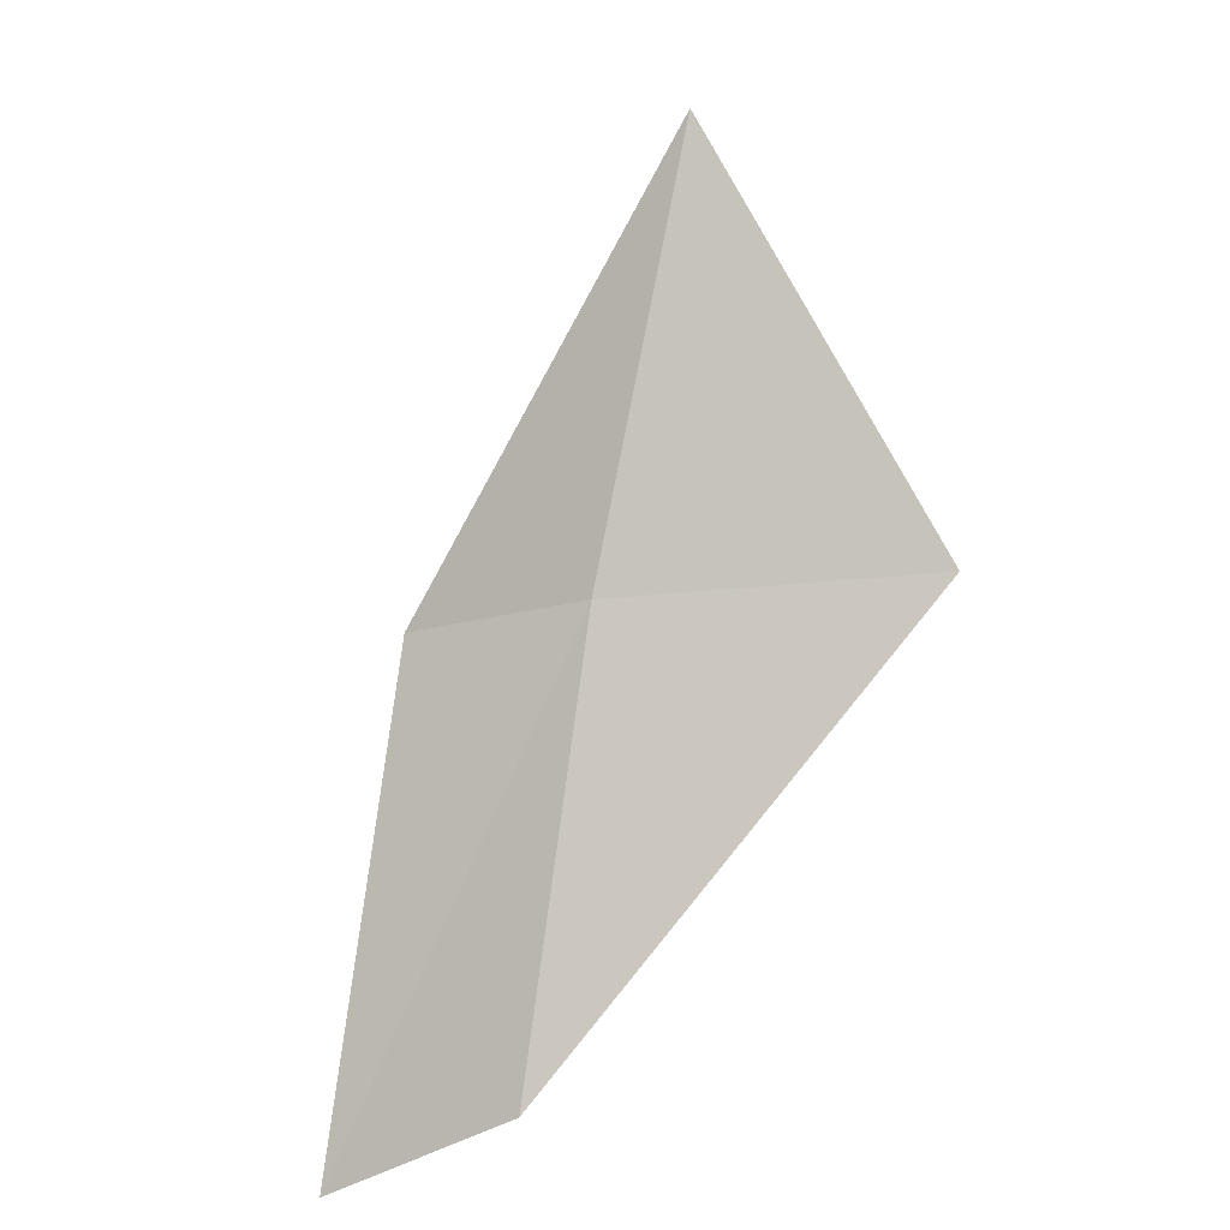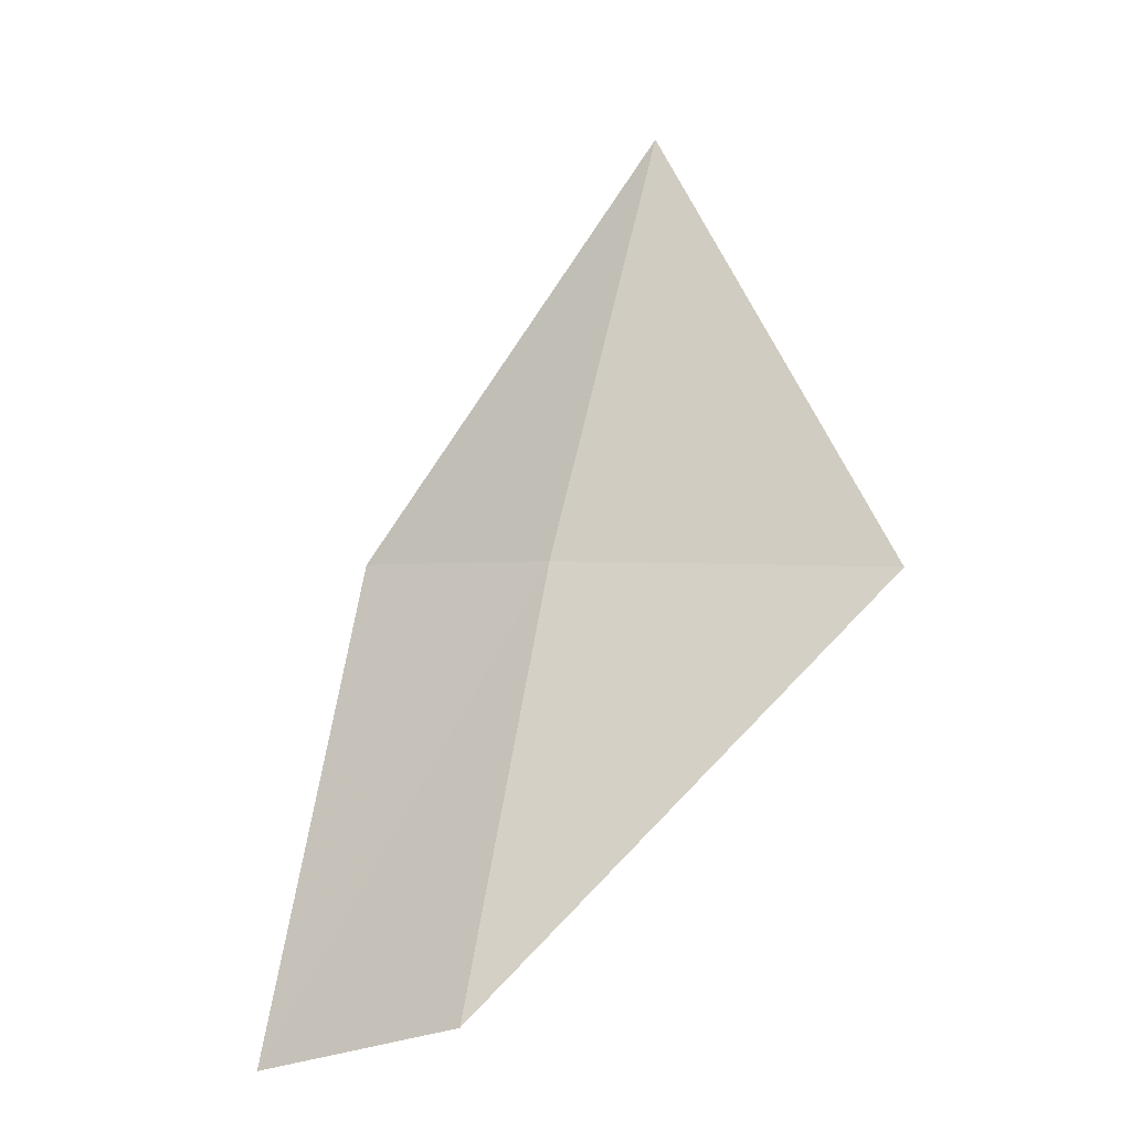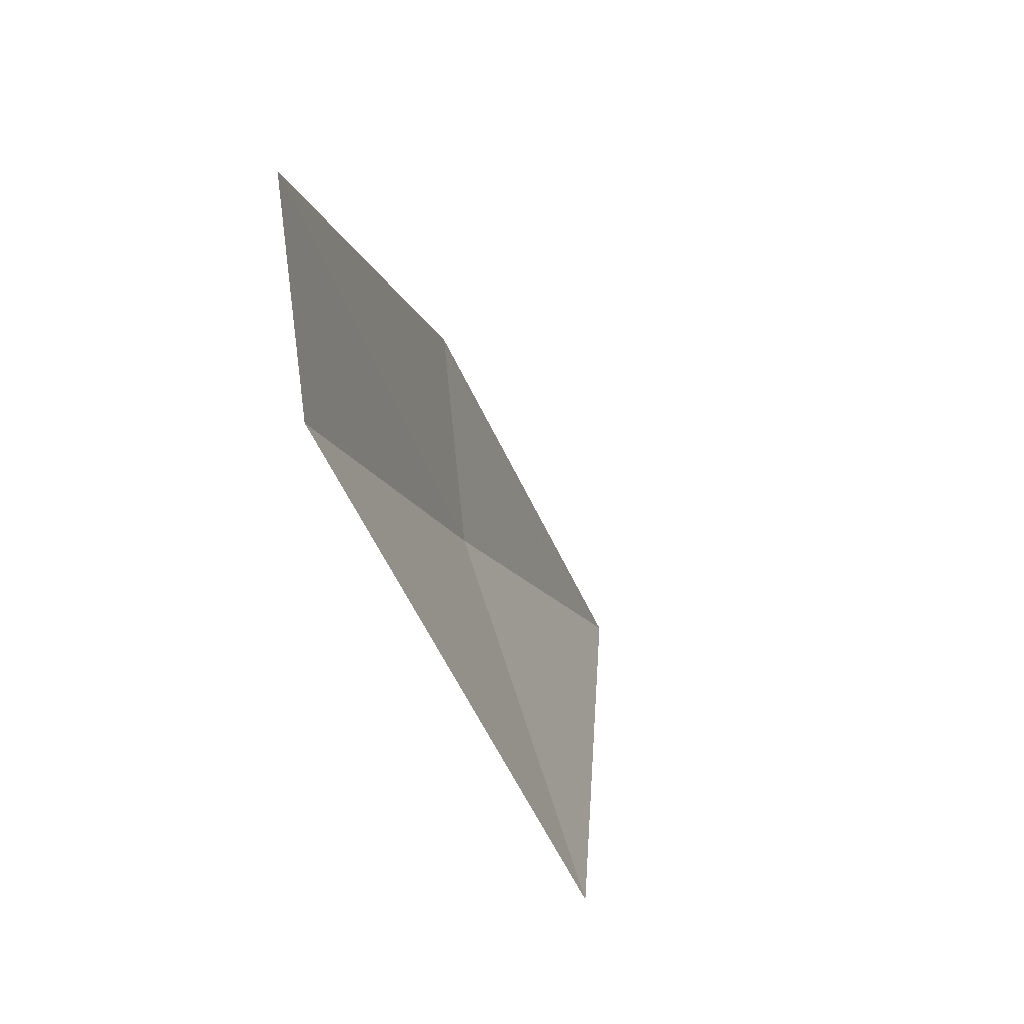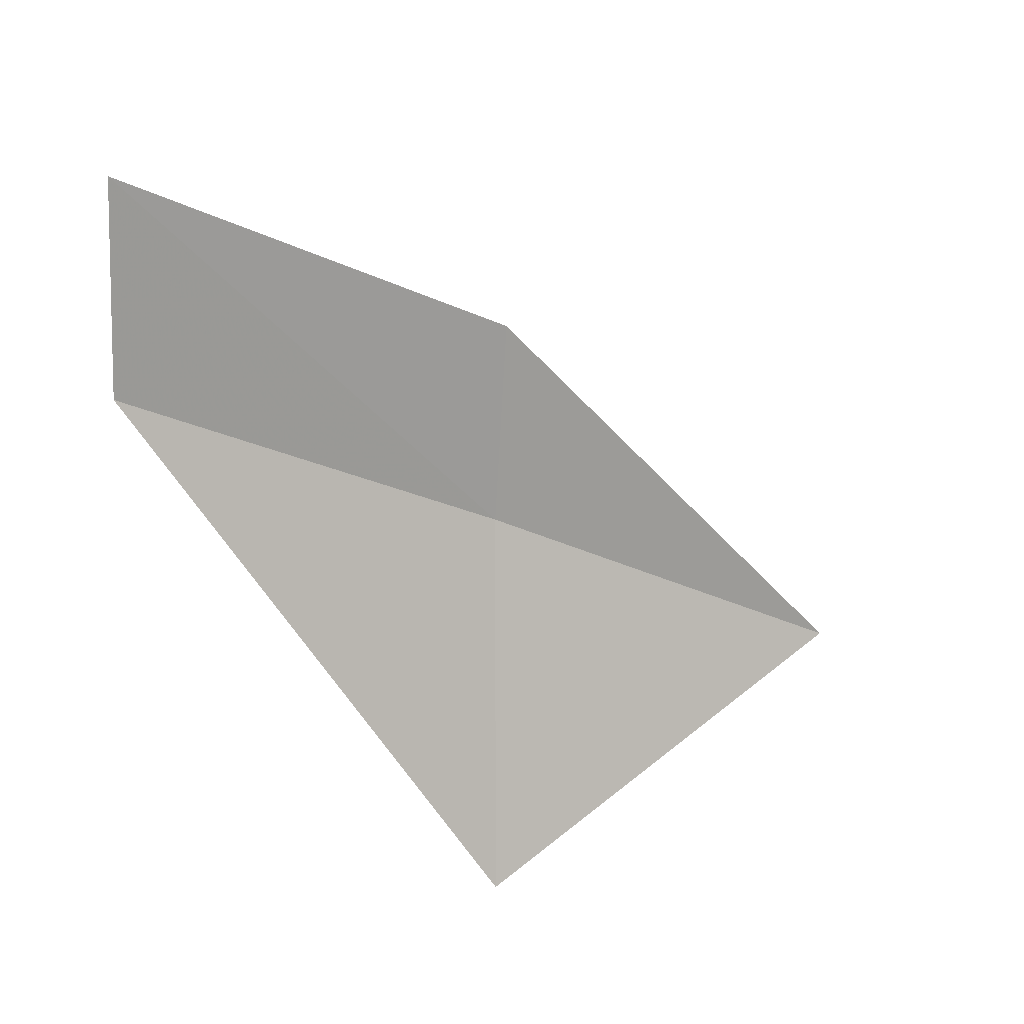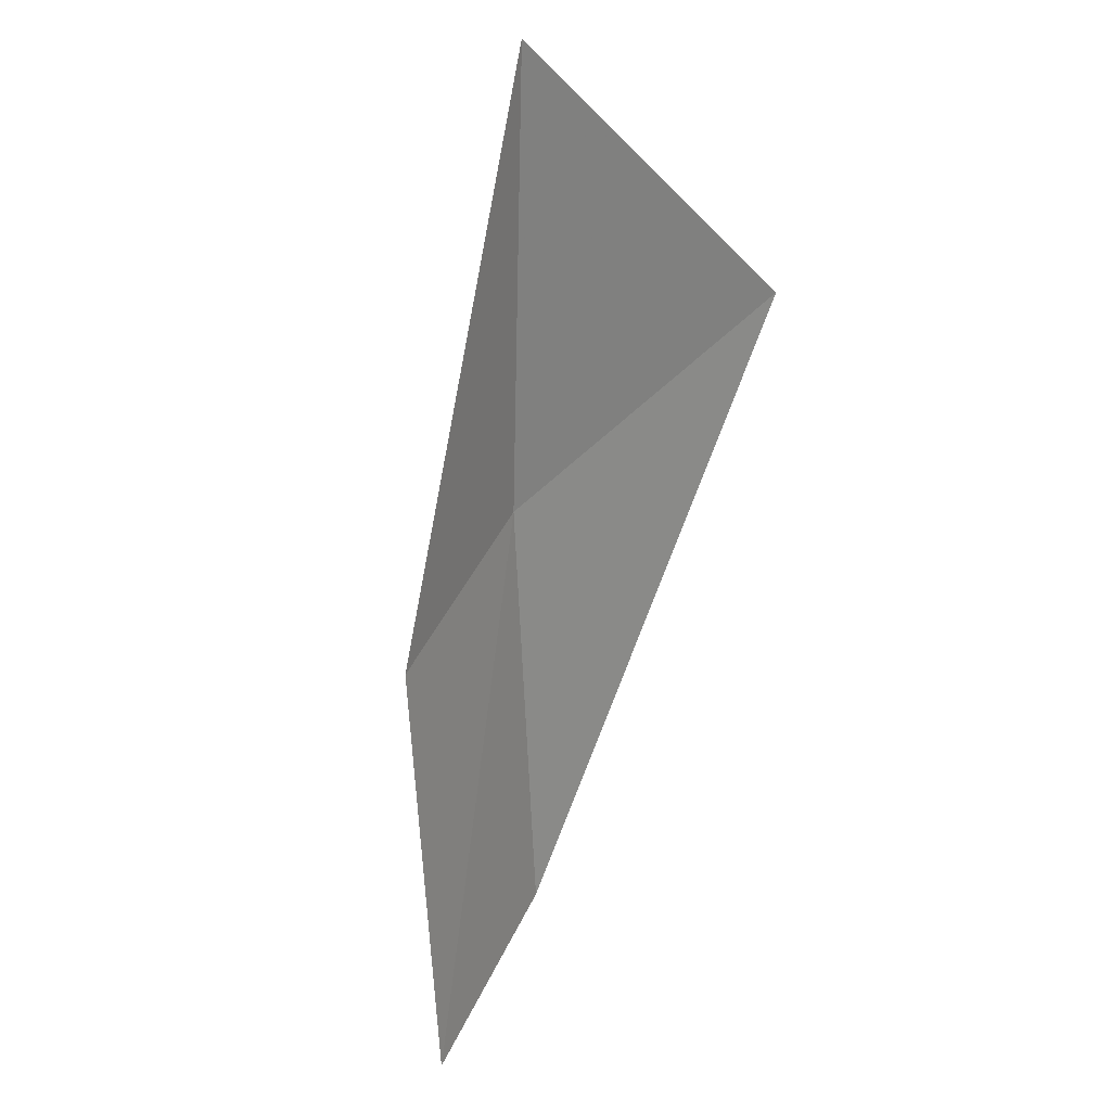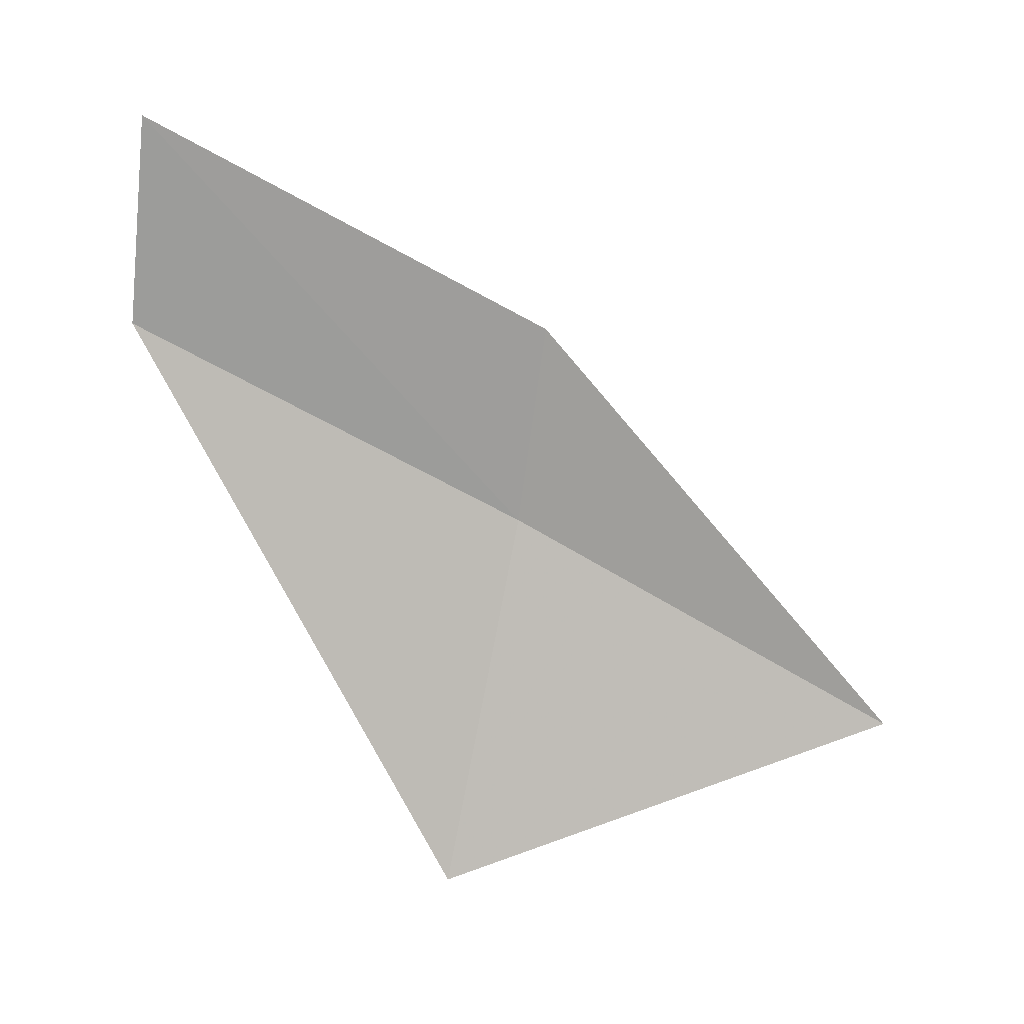
<metadata>
{"format":"obj","ext":"obj","renderer":"f3d","projection":"perspective","resolution":1024,"background":"white","views":[{"elev":19.1,"azim":-143.1,"up":"+Z"},{"elev":10.2,"azim":-138.4,"up":"+Z"},{"elev":16.6,"azim":-148.0,"up":"+Y"},{"elev":29.1,"azim":-101.2,"up":"+Y"},{"elev":59.8,"azim":-162.4,"up":"+Z"},{"elev":27.5,"azim":-75.2,"up":"+Y"}]}
</metadata>
<code>
v 16.53 166.4 7.528
v 16.82 165.3 9.456
v 15.7 164.7 7.367
v 16.7 167.4 7.623
v 16.09 167.5 5.672
v 16.24 168.5 5.743
f 1 3 2
f 1 2 4
f 1 5 3
f 1 6 5
f 1 4 6

</code>
